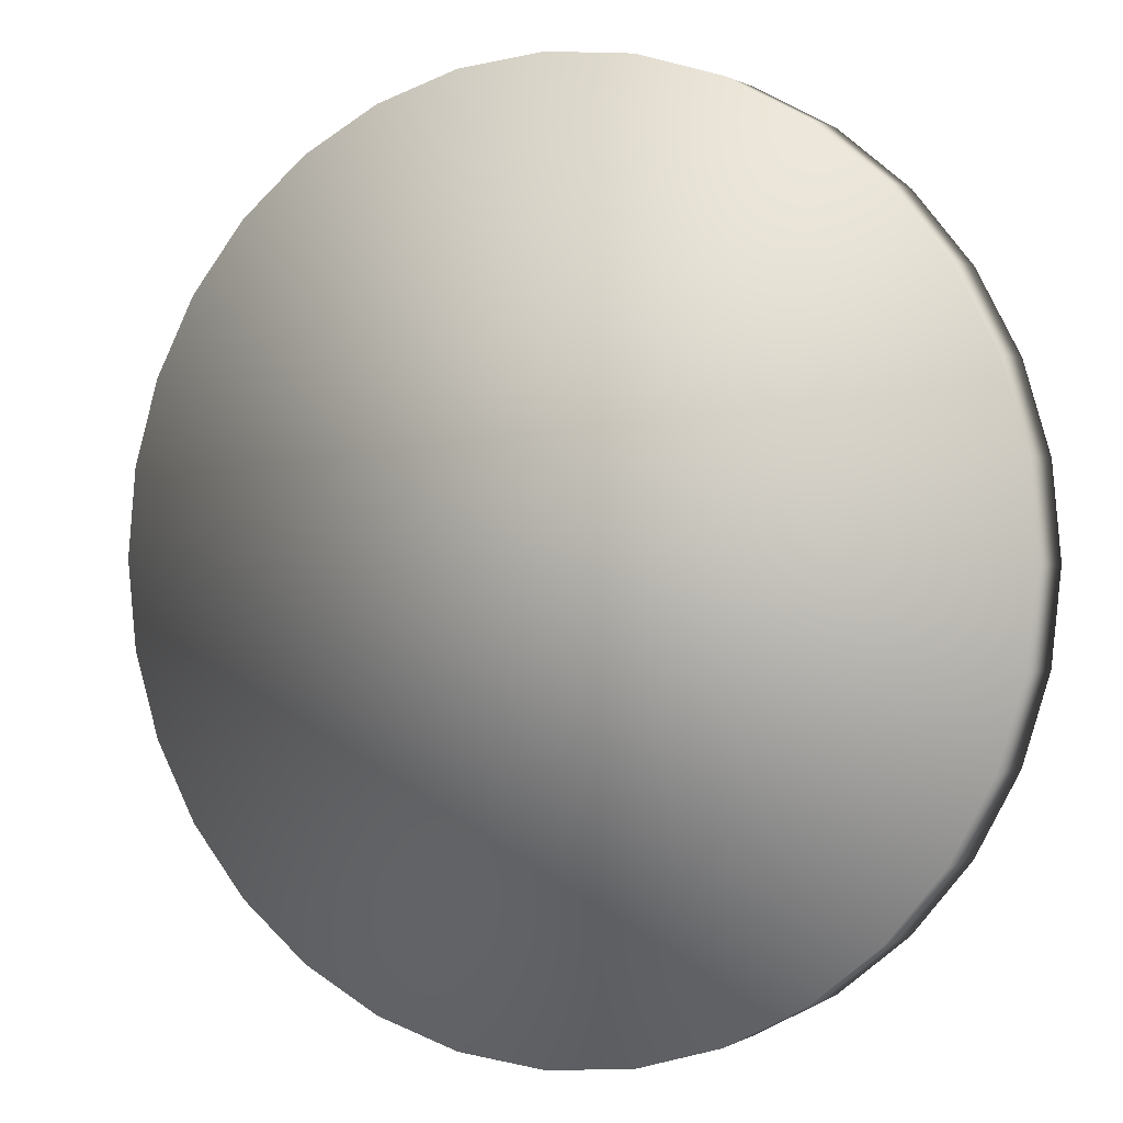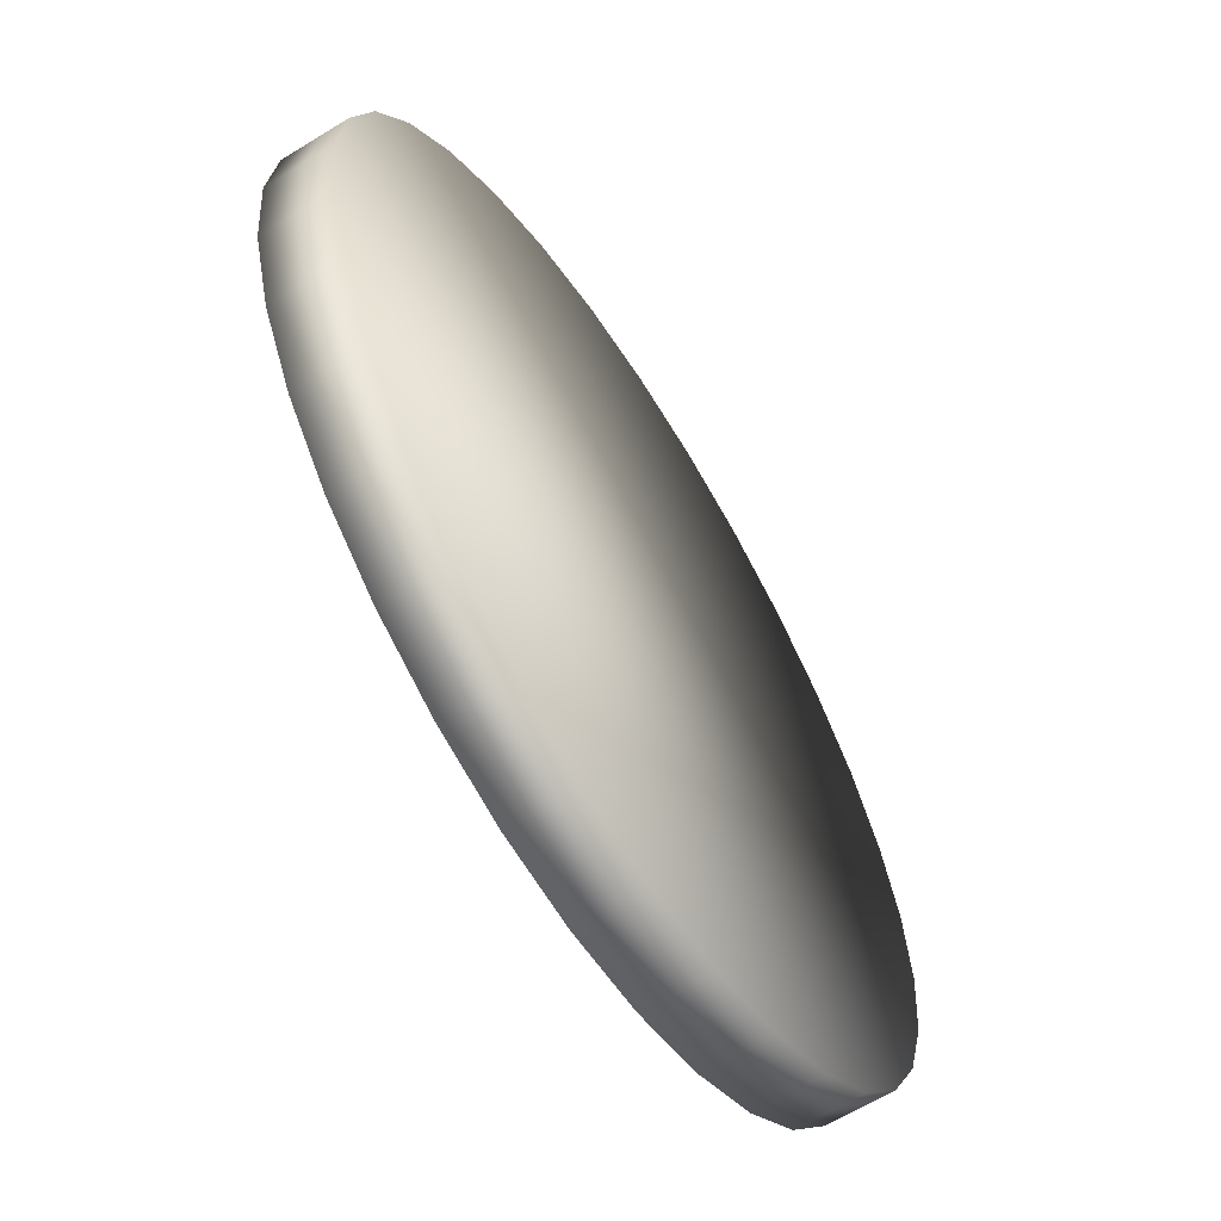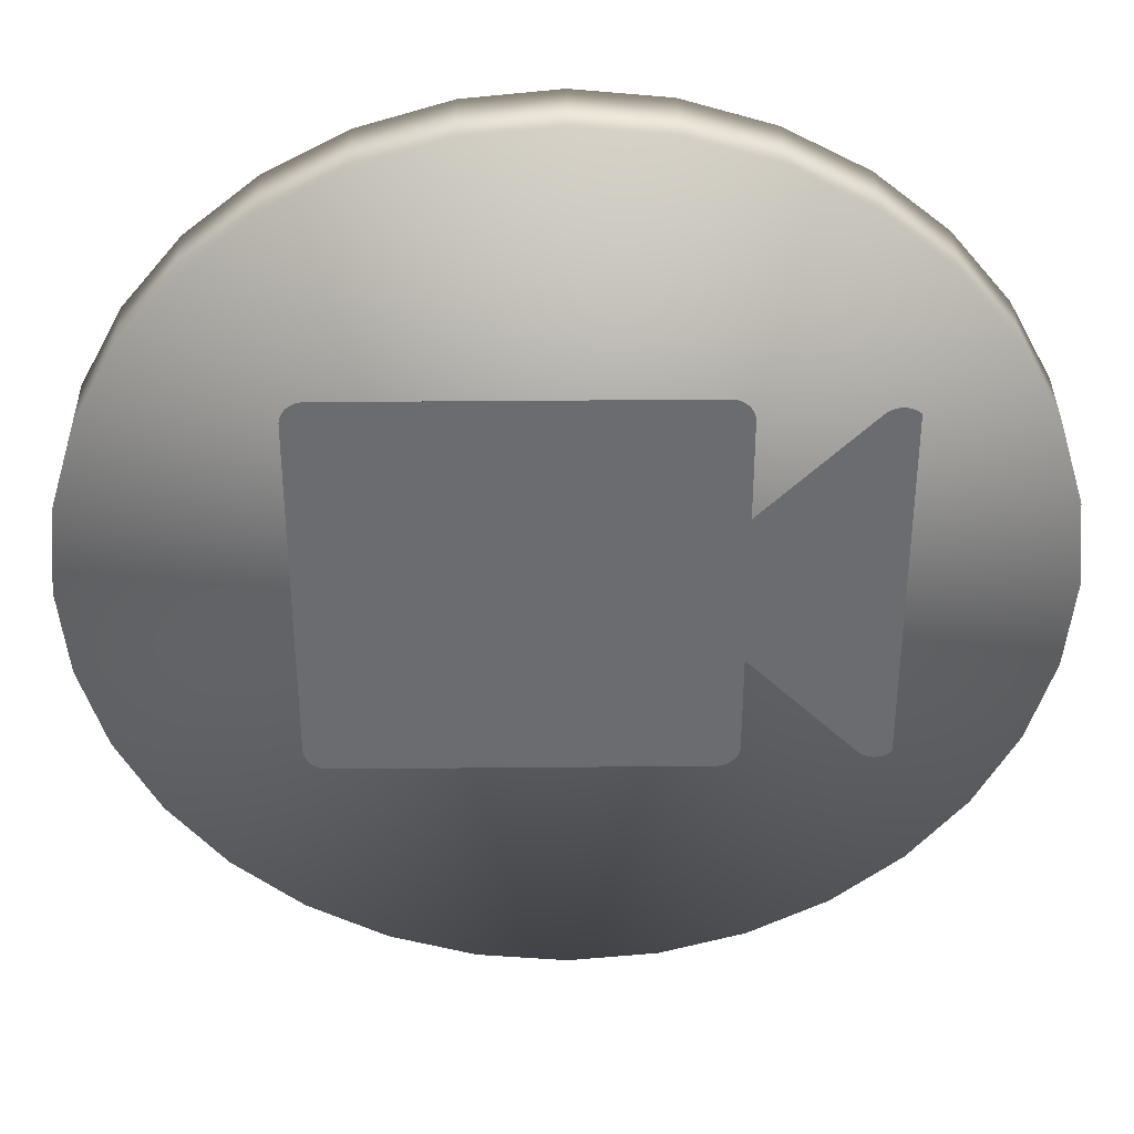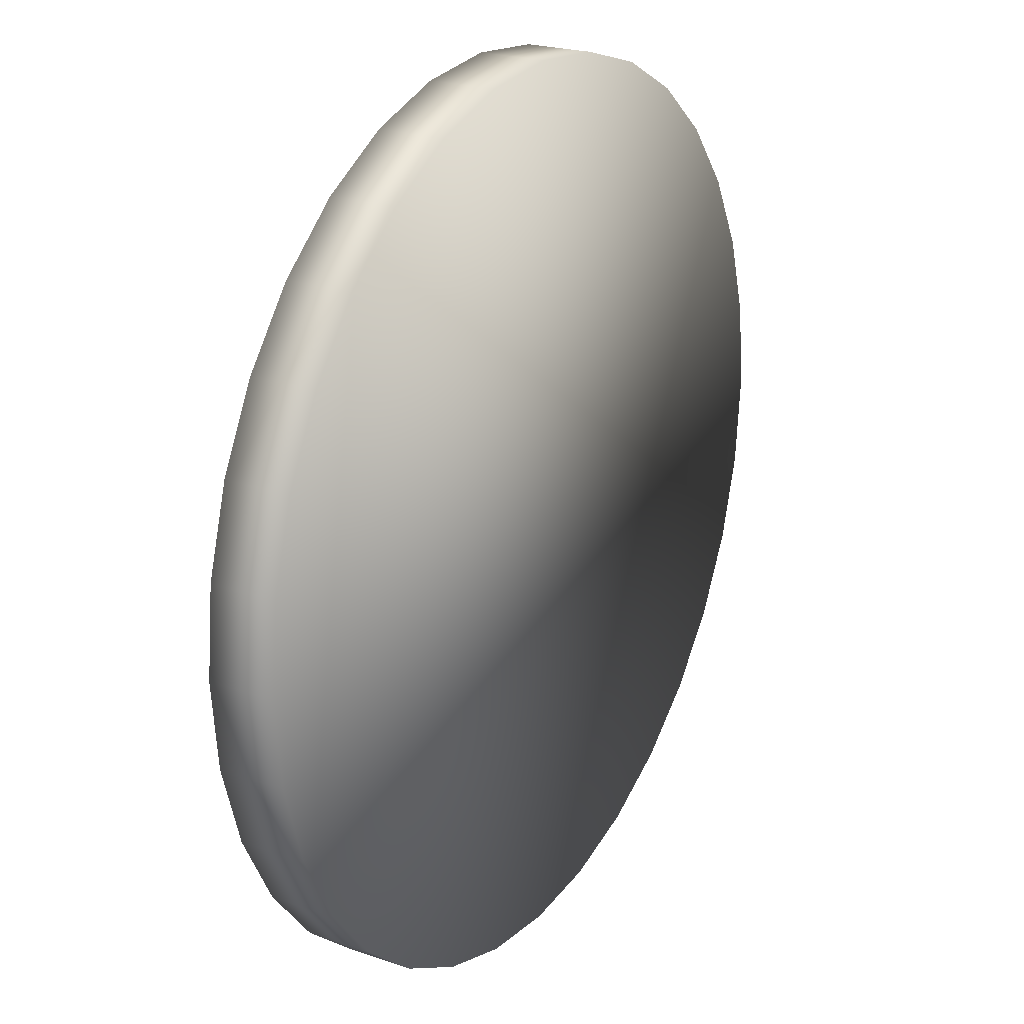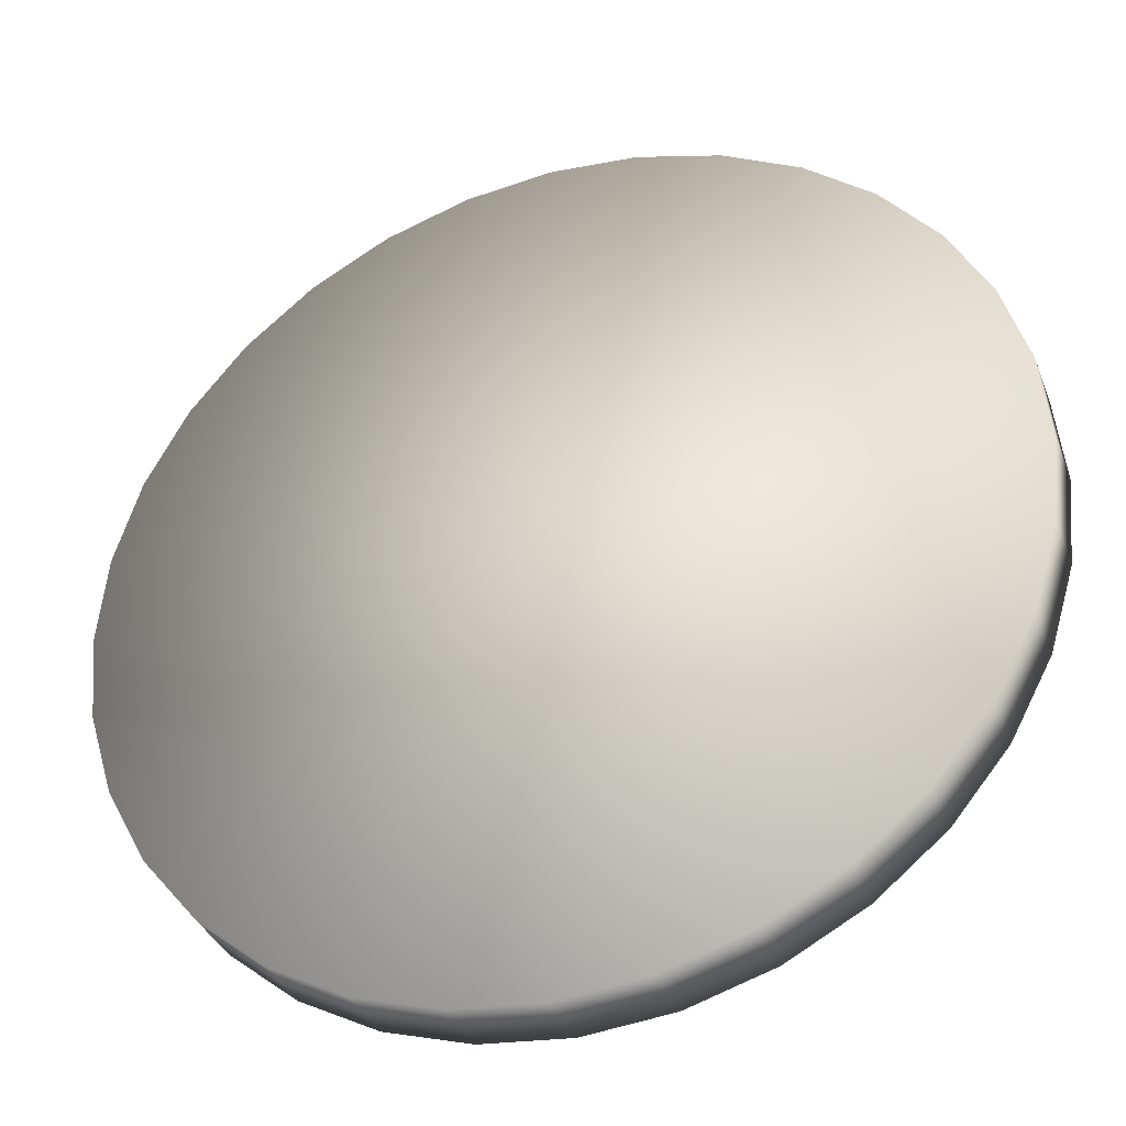
<metadata>
{"format":"obj","ext":"obj","renderer":"f3d","projection":"perspective","resolution":1024,"background":"white","views":[{"elev":0.7,"azim":-152.7,"up":"+Y"},{"elev":-62.8,"azim":122.0,"up":"+Y"},{"elev":36.3,"azim":-0.7,"up":"+Y"},{"elev":22.7,"azim":120.3,"up":"+Y"},{"elev":-36.0,"azim":-160.3,"up":"+Y"}]}
</metadata>
<code>
o Curve_Curve.017
v 2.09 -1.478 0.2624
v 1.247 -0.6362 0.2624
v 1.247 -1.426 0.2624
v 1.247 -1.438 0.2624
v 1.246 -1.449 0.2624
v 1.244 -1.461 0.2624
v 1.241 -1.472 0.2624
v 1.238 -1.483 0.2624
v 1.234 -1.494 0.2624
v 1.229 -1.505 0.2624
v 1.223 -1.515 0.2624
v 1.217 -1.525 0.2624
v 1.211 -1.534 0.2624
v 1.203 -1.543 0.2624
v 1.195 -1.552 0.2624
v 1.187 -1.56 0.2624
v 1.178 -1.567 0.2624
v 1.168 -1.574 0.2624
v 1.158 -1.58 0.2624
v 1.148 -1.585 0.2624
v 1.138 -1.59 0.2624
v 1.127 -1.594 0.2624
v 1.116 -1.598 0.2624
v 1.104 -1.6 0.2624
v 1.093 -1.602 0.2624
v 1.081 -1.603 0.2624
v 1.07 -1.604 0.2624
v 1.032 -1.604 0.2624
v 0.9271 -1.604 0.2624
v 0.7637 -1.604 0.2624
v 0.5517 -1.604 0.2624
v 0.3009 -1.604 0.2624
v 0.02089 -1.604 0.2624
v -0.2785 -1.604 0.2624
v -0.5876 -1.604 0.2624
v -0.8967 -1.604 0.2624
v -1.196 -1.604 0.2624
v -1.476 -1.604 0.2624
v -1.727 -1.604 0.2624
v -1.739 -1.603 0.2624
v -1.75 -1.602 0.2624
v -1.762 -1.6 0.2624
v -1.773 -1.598 0.2624
v -1.784 -1.594 0.2624
v -1.795 -1.59 0.2624
v -1.805 -1.585 0.2624
v -1.816 -1.58 0.2624
v -1.825 -1.574 0.2624
v -1.835 -1.567 0.2624
v -1.844 -1.56 0.2624
v -1.852 -1.552 0.2624
v -1.86 -1.543 0.2624
v -1.868 -1.534 0.2624
v -1.875 -1.525 0.2624
v -1.881 -1.515 0.2624
v -1.886 -1.505 0.2624
v -1.891 -1.494 0.2624
v -1.895 -1.483 0.2624
v -1.898 -1.472 0.2624
v -1.901 -1.461 0.2624
v -1.903 -1.449 0.2624
v -1.904 -1.438 0.2624
v -1.904 -1.426 0.2624
v -1.904 -1.389 0.2624
v -1.904 -1.284 0.2624
v -1.904 -1.12 0.2624
v -1.904 -0.9084 0.2624
v -1.904 -0.6576 0.2624
v -1.904 -0.3777 0.2624
v -1.904 -0.07838 0.2624
v -1.904 0.2307 0.2624
v -1.904 0.5397 0.2624
v -1.904 0.839 0.2624
v -1.904 1.119 0.2624
v -1.904 1.37 0.2624
v -1.904 1.381 0.2624
v -1.903 1.393 0.2624
v -1.901 1.405 0.2624
v -1.898 1.416 0.2624
v -1.895 1.427 0.2624
v -1.891 1.438 0.2624
v -1.886 1.448 0.2624
v -1.881 1.458 0.2624
v -1.875 1.468 0.2624
v -1.868 1.478 0.2624
v -1.86 1.487 0.2624
v -1.852 1.495 0.2624
v -1.844 1.503 0.2624
v -1.835 1.511 0.2624
v -1.825 1.517 0.2624
v -1.816 1.524 0.2624
v -1.805 1.529 0.2624
v -1.795 1.534 0.2624
v -1.784 1.538 0.2624
v -1.773 1.541 0.2624
v -1.762 1.544 0.2624
v -1.75 1.546 0.2624
v -1.739 1.547 0.2624
v -1.727 1.547 0.2624
v -1.69 1.547 0.2624
v -1.584 1.547 0.2624
v -1.421 1.547 0.2624
v -1.209 1.547 0.2624
v -0.9582 1.547 0.2624
v -0.6782 1.547 0.2624
v -0.3788 1.547 0.2624
v -0.06974 1.547 0.2624
v 0.2394 1.547 0.2624
v 0.5387 1.547 0.2624
v 0.8187 1.547 0.2624
v 1.07 1.547 0.2624
v 1.081 1.547 0.2624
v 1.093 1.546 0.2624
v 1.104 1.544 0.2624
v 1.116 1.541 0.2624
v 1.127 1.538 0.2624
v 1.138 1.534 0.2624
v 1.148 1.529 0.2624
v 1.158 1.524 0.2624
v 1.168 1.517 0.2624
v 1.178 1.511 0.2624
v 1.187 1.503 0.2624
v 1.195 1.495 0.2624
v 1.203 1.487 0.2624
v 1.211 1.478 0.2624
v 1.217 1.468 0.2624
v 1.223 1.458 0.2624
v 1.229 1.448 0.2624
v 1.234 1.438 0.2624
v 1.238 1.427 0.2624
v 1.241 1.416 0.2624
v 1.244 1.405 0.2624
v 1.246 1.393 0.2624
v 1.247 1.381 0.2624
v 1.247 1.37 0.2624
v 1.247 1.359 0.2624
v 1.247 1.329 0.2624
v 1.247 1.283 0.2624
v 1.247 1.223 0.2624
v 1.247 1.152 0.2624
v 1.247 1.073 0.2624
v 1.247 0.9888 0.2624
v 1.247 0.9014 0.2624
v 1.247 0.8141 0.2624
v 1.247 0.7295 0.2624
v 1.247 0.6504 0.2624
v 1.247 0.5795 0.2624
v 2.09 1.421 0.2624
v 2.096 1.427 0.2624
v 2.102 1.432 0.2624
v 2.108 1.437 0.2624
v 2.114 1.441 0.2624
v 2.121 1.446 0.2624
v 2.127 1.45 0.2624
v 2.134 1.454 0.2624
v 2.141 1.457 0.2624
v 2.148 1.46 0.2624
v 2.155 1.463 0.2624
v 2.163 1.465 0.2624
v 2.17 1.468 0.2624
v 2.178 1.469 0.2624
v 2.185 1.471 0.2624
v 2.193 1.472 0.2624
v 2.201 1.473 0.2624
v 2.209 1.474 0.2624
v 2.216 1.474 0.2624
v 2.224 1.474 0.2624
v 2.232 1.473 0.2624
v 2.239 1.472 0.2624
v 2.247 1.471 0.2624
v 2.255 1.469 0.2624
v 2.262 1.468 0.2624
v 2.27 1.465 0.2624
v 2.277 1.463 0.2624
v 2.284 1.46 0.2624
v 2.291 1.457 0.2624
v 2.298 1.454 0.2624
v 2.305 1.45 0.2624
v 2.312 1.446 0.2624
v 2.318 1.441 0.2624
v 2.325 1.437 0.2624
v 2.331 1.432 0.2624
v 2.336 1.427 0.2624
v 2.342 1.421 0.2624
v 2.342 1.383 0.2624
v 2.342 1.274 0.2624
v 2.342 1.104 0.2624
v 2.342 0.8846 0.2624
v 2.342 0.6245 0.2624
v 2.342 0.3342 0.2624
v 2.342 0.0238 0.2624
v 2.342 -0.2967 0.2624
v 2.342 -0.6172 0.2624
v 2.342 -0.9276 0.2624
v 2.342 -1.218 0.2624
v 2.342 -1.478 0.2624
v 2.336 -1.483 0.2624
v 2.331 -1.488 0.2624
v 2.325 -1.493 0.2624
v 2.318 -1.498 0.2624
v 2.312 -1.502 0.2624
v 2.305 -1.506 0.2624
v 2.298 -1.51 0.2624
v 2.292 -1.513 0.2624
v 2.284 -1.517 0.2624
v 2.277 -1.519 0.2624
v 2.27 -1.522 0.2624
v 2.262 -1.524 0.2624
v 2.255 -1.526 0.2624
v 2.247 -1.528 0.2624
v 2.239 -1.529 0.2624
v 2.232 -1.53 0.2624
v 2.224 -1.53 0.2624
v 2.216 -1.53 0.2624
v 2.209 -1.53 0.2624
v 2.201 -1.53 0.2624
v 2.193 -1.529 0.2624
v 2.185 -1.528 0.2624
v 2.178 -1.526 0.2624
v 2.17 -1.524 0.2624
v 2.163 -1.522 0.2624
v 2.155 -1.52 0.2624
v 2.148 -1.517 0.2624
v 2.141 -1.514 0.2624
v 2.134 -1.51 0.2624
v 2.127 -1.507 0.2624
v 2.121 -1.502 0.2624
v 2.114 -1.498 0.2624
v 2.108 -1.494 0.2624
v 2.102 -1.489 0.2624
v 2.096 -1.484 0.2624
f 40 38 39
f 40 37 38
f 40 36 37
f 40 35 36
f 40 34 35
f 40 33 34
f 40 32 33
f 40 31 32
f 40 30 31
f 40 29 30
f 40 28 29
f 40 27 28
f 40 26 27
f 41 26 40
f 41 25 26
f 42 25 41
f 42 24 25
f 43 24 42
f 43 23 24
f 44 23 43
f 44 22 23
f 45 22 44
f 45 21 22
f 46 21 45
f 46 20 21
f 47 20 46
f 47 19 20
f 48 19 47
f 48 18 19
f 49 18 48
f 49 17 18
f 50 17 49
f 50 16 17
f 51 16 50
f 51 15 16
f 52 15 51
f 52 14 15
f 52 13 14
f 53 13 52
f 53 12 13
f 54 12 53
f 215 213 214
f 216 213 215
f 216 212 213
f 217 212 216
f 217 211 212
f 218 211 217
f 218 210 211
f 219 210 218
f 219 209 210
f 220 209 219
f 220 208 209
f 54 11 12
f 55 11 54
f 221 208 220
f 221 207 208
f 222 207 221
f 222 206 207
f 223 206 222
f 223 205 206
f 224 205 223
f 224 204 205
f 55 10 11
f 56 10 55
f 225 204 224
f 225 203 204
f 226 203 225
f 226 202 203
f 227 202 226
f 227 201 202
f 56 9 10
f 57 9 56
f 228 201 227
f 228 200 201
f 229 200 228
f 229 199 200
f 57 8 9
f 58 8 57
f 230 199 229
f 230 198 199
f 231 198 230
f 231 197 198
f 1 197 231
f 1 196 197
f 58 7 8
f 59 7 58
f 2 196 1
f 2 195 196
f 59 6 7
f 60 6 59
f 60 5 6
f 61 5 60
f 61 4 5
f 62 4 61
f 62 3 4
f 63 3 62
f 64 3 63
f 64 2 3
f 65 2 64
f 66 2 65
f 2 194 195
f 67 2 66
f 2 193 194
f 68 2 67
f 69 2 68
f 69 193 2
f 69 192 193
f 70 192 69
f 70 191 192
f 71 191 70
f 71 190 191
f 72 190 71
f 72 147 190
f 147 189 190
f 73 147 72
f 73 146 147
f 148 189 147
f 148 188 189
f 73 145 146
f 73 144 145
f 73 143 144
f 74 143 73
f 148 187 188
f 74 142 143
f 74 141 142
f 74 140 141
f 148 186 187
f 75 140 74
f 75 139 140
f 75 138 139
f 148 185 186
f 75 137 138
f 75 136 137
f 75 135 136
f 76 135 75
f 76 134 135
f 76 133 134
f 77 133 76
f 148 184 185
f 77 132 133
f 78 132 77
f 78 131 132
f 79 131 78
f 79 130 131
f 80 130 79
f 149 184 148
f 149 183 184
f 80 129 130
f 81 129 80
f 150 183 149
f 150 182 183
f 151 182 150
f 151 181 182
f 152 181 151
f 152 180 181
f 81 128 129
f 82 128 81
f 153 180 152
f 153 179 180
f 154 179 153
f 154 178 179
f 82 127 128
f 83 127 82
f 155 178 154
f 155 177 178
f 156 177 155
f 156 176 177
f 157 176 156
f 157 175 176
f 83 126 127
f 84 126 83
f 158 175 157
f 158 174 175
f 159 174 158
f 159 173 174
f 160 173 159
f 160 172 173
f 161 172 160
f 161 171 172
f 84 125 126
f 85 125 84
f 162 171 161
f 162 170 171
f 163 170 162
f 163 169 170
f 164 169 163
f 164 168 169
f 165 168 164
f 165 167 168
f 166 167 165
f 85 124 125
f 86 124 85
f 86 123 124
f 87 123 86
f 88 123 87
f 88 122 123
f 89 122 88
f 89 121 122
f 90 121 89
f 90 120 121
f 91 120 90
f 91 119 120
f 92 119 91
f 92 118 119
f 93 118 92
f 93 117 118
f 94 117 93
f 94 116 117
f 95 116 94
f 95 115 116
f 96 115 95
f 96 114 115
f 97 114 96
f 97 113 114
f 98 113 97
f 98 112 113
f 99 112 98
f 99 111 112
f 100 111 99
f 101 111 100
f 102 111 101
f 103 111 102
f 104 111 103
f 105 111 104
f 106 111 105
f 107 111 106
f 108 111 107
f 109 111 108
f 110 111 109
o Cylinder
v 0 3.54 -0.26
v 0 3.54 0.26
v 0.6906 3.472 -0.26
v 0.6906 3.472 0.26
v 1.355 3.271 -0.26
v 1.355 3.271 0.26
v 1.967 2.943 -0.26
v 1.967 2.943 0.26
v 2.503 2.503 -0.26
v 2.503 2.503 0.26
v 2.943 1.967 -0.26
v 2.943 1.967 0.26
v 3.271 1.355 -0.26
v 3.271 1.355 0.26
v 3.472 0.6906 -0.26
v 3.472 0.6906 0.26
v 3.54 1e-06 -0.26
v 3.54 1e-06 0.26
v 3.472 -0.6906 -0.26
v 3.472 -0.6906 0.26
v 3.271 -1.355 -0.26
v 3.271 -1.355 0.26
v 2.943 -1.967 -0.26
v 2.943 -1.967 0.26
v 2.503 -2.503 -0.26
v 2.503 -2.503 0.26
v 1.967 -2.943 -0.26
v 1.967 -2.943 0.26
v 1.355 -3.271 -0.26
v 1.355 -3.271 0.26
v 0.6906 -3.472 -0.26
v 0.6906 -3.472 0.26
v -1e-06 -3.54 -0.26
v -1e-06 -3.54 0.26
v -0.6906 -3.472 -0.26
v -0.6906 -3.472 0.26
v -1.355 -3.271 -0.26
v -1.355 -3.271 0.26
v -1.967 -2.943 -0.26
v -1.967 -2.943 0.26
v -2.503 -2.503 -0.26
v -2.503 -2.503 0.26
v -2.943 -1.967 -0.26
v -2.943 -1.967 0.26
v -3.271 -1.355 -0.26
v -3.271 -1.355 0.26
v -3.472 -0.6906 -0.26
v -3.472 -0.6906 0.26
v -3.54 4e-06 -0.26
v -3.54 4e-06 0.26
v -3.472 0.6906 -0.26
v -3.472 0.6906 0.26
v -3.271 1.355 -0.26
v -3.271 1.355 0.26
v -2.943 1.967 -0.26
v -2.943 1.967 0.26
v -2.503 2.503 -0.26
v -2.503 2.503 0.26
v -1.967 2.943 -0.26
v -1.967 2.943 0.26
v -1.355 3.271 -0.26
v -1.355 3.271 0.26
v -0.6906 3.472 -0.26
v -0.6906 3.472 0.26
f 232 233 235 234
f 234 235 237 236
f 236 237 239 238
f 238 239 241 240
f 240 241 243 242
f 242 243 245 244
f 244 245 247 246
f 246 247 249 248
f 248 249 251 250
f 250 251 253 252
f 252 253 255 254
f 254 255 257 256
f 256 257 259 258
f 258 259 261 260
f 260 261 263 262
f 262 263 265 264
f 264 265 267 266
f 266 267 269 268
f 268 269 271 270
f 270 271 273 272
f 272 273 275 274
f 274 275 277 276
f 276 277 279 278
f 278 279 281 280
f 280 281 283 282
f 282 283 285 284
f 284 285 287 286
f 286 287 289 288
f 288 289 291 290
f 290 291 293 292
f 235 233 295 293 291 289 287 285 283 281 279 277 275 273 271 269 267 265 263 261 259 257 255 253 251 249 247 245 243 241 239 237
f 292 293 295 294
f 294 295 233 232
f 232 234 236 238 240 242 244 246 248 250 252 254 256 258 260 262 264 266 268 270 272 274 276 278 280 282 284 286 288 290 292 294

</code>
